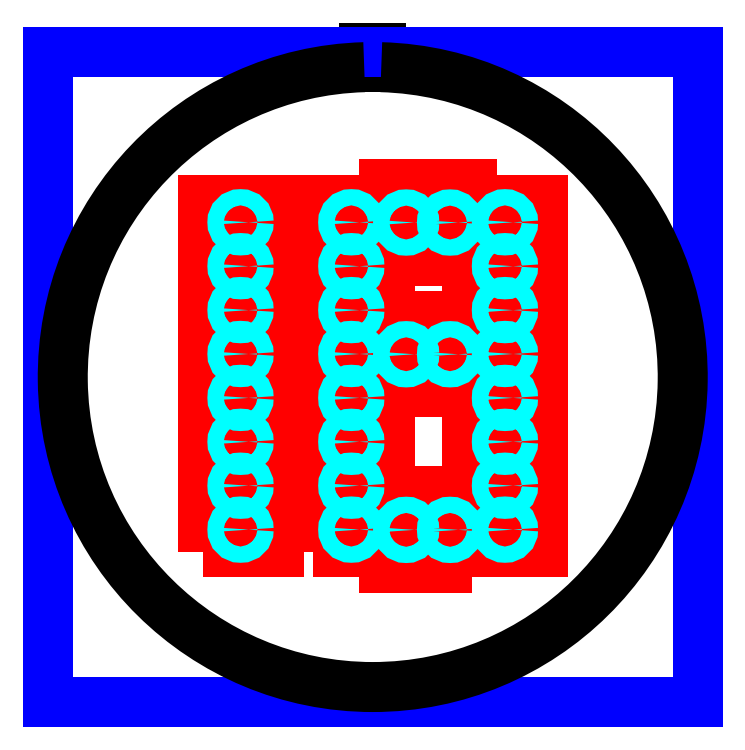
<metadata>
{"format":"dxf","ext":"dxf","renderer":"ezdxf+matplotlib","layout":"modelspace","background":"white","min_lineweight":24,"dpi":150}
</metadata>
<code>
0
SECTION
2
ENTITIES
0
LINE
8
0
10
-0.0525
20
1.905
11
-0.0525
21
2.025
0
LINE
8
0
10
0.0525
20
2.025
11
0.0525
21
1.905
0
LINE
8
0
10
-0.0525
20
2.025
11
0.0525
21
2.025
0
LWPOLYLINE
8
LEDs
90
    4
70
    1
43
0
10
-1.047
20
0.8167
10
-0.5765
20
0.8167
10
-0.5765
20
1.087
10
-1.047
20
1.087
0
LWPOLYLINE
8
LEDs
90
    4
70
    1
43
0
10
-0.9115
20
0.8532
10
-0.7145
20
0.8532
10
-0.7145
20
1.05
10
-0.9115
20
1.05
0
LWPOLYLINE
8
LEDs
90
    4
70
    1
43
0
10
-1.047
20
0.5467
10
-0.5765
20
0.5467
10
-0.5765
20
0.8167
10
-1.047
20
0.8167
0
LWPOLYLINE
8
LEDs
90
    4
70
    1
43
0
10
-0.9115
20
0.5832
10
-0.7145
20
0.5832
10
-0.7145
20
0.7802
10
-0.9115
20
0.7802
0
LWPOLYLINE
8
LEDs
90
    4
70
    1
43
0
10
-1.047
20
0.2767
10
-0.5765
20
0.2767
10
-0.5765
20
0.5467
10
-1.047
20
0.5467
0
LWPOLYLINE
8
LEDs
90
    4
70
    1
43
0
10
-0.9115
20
0.3132
10
-0.7145
20
0.3132
10
-0.7145
20
0.5102
10
-0.9115
20
0.5102
0
LWPOLYLINE
8
LEDs
90
    4
70
    1
43
0
10
-1.047
20
0.006731
10
-0.5765
20
0.006731
10
-0.5765
20
0.2767
10
-1.047
20
0.2767
0
LWPOLYLINE
8
LEDs
90
    4
70
    1
43
0
10
-0.9115
20
0.04323
10
-0.7145
20
0.04323
10
-0.7145
20
0.2402
10
-0.9115
20
0.2402
0
LWPOLYLINE
8
LEDs
90
    4
70
    1
43
0
10
-1.047
20
-0.2633
10
-0.5765
20
-0.2633
10
-0.5765
20
0.006731
10
-1.047
20
0.006731
0
LWPOLYLINE
8
LEDs
90
    4
70
    1
43
0
10
-0.9115
20
-0.2268
10
-0.7145
20
-0.2268
10
-0.7145
20
-0.02977
10
-0.9115
20
-0.02977
0
LWPOLYLINE
8
LEDs
90
    4
70
    1
43
0
10
-1.047
20
-0.5333
10
-0.5765
20
-0.5333
10
-0.5765
20
-0.2633
10
-1.047
20
-0.2633
0
LWPOLYLINE
8
LEDs
90
    4
70
    1
43
0
10
-0.9115
20
-0.4968
10
-0.7145
20
-0.4968
10
-0.7145
20
-0.2998
10
-0.9115
20
-0.2998
0
LWPOLYLINE
8
LEDs
90
    4
70
    1
43
0
10
-1.047
20
-0.8033
10
-0.5765
20
-0.8033
10
-0.5765
20
-0.5333
10
-1.047
20
-0.5333
0
LWPOLYLINE
8
LEDs
90
    4
70
    1
43
0
10
-0.9115
20
-0.7668
10
-0.7145
20
-0.7668
10
-0.7145
20
-0.5698
10
-0.9115
20
-0.5698
0
LWPOLYLINE
8
LEDs
90
    4
70
    1
43
0
10
-1.047
20
-1.073
10
-0.5765
20
-1.073
10
-0.5765
20
-0.8033
10
-1.047
20
-0.8033
0
LWPOLYLINE
8
LEDs
90
    4
70
    1
43
0
10
-0.9115
20
-1.037
10
-0.7145
20
-1.037
10
-0.7145
20
-0.8398
10
-0.9115
20
-0.8398
0
LWPOLYLINE
8
LEDs
90
    4
70
    1
43
0
10
-0.3653
20
0.8167
10
0.1047
20
0.8167
10
0.1047
20
1.087
10
-0.3653
20
1.087
0
LWPOLYLINE
8
LEDs
90
    4
70
    1
43
0
10
-0.2303
20
0.8532
10
-0.03328
20
0.8532
10
-0.03328
20
1.05
10
-0.2303
20
1.05
0
LWPOLYLINE
8
LEDs
90
    4
70
    1
43
0
10
-0.3653
20
0.5467
10
0.1047
20
0.5467
10
0.1047
20
0.8167
10
-0.3653
20
0.8167
0
LWPOLYLINE
8
LEDs
90
    4
70
    1
43
0
10
-0.2303
20
0.5832
10
-0.03328
20
0.5832
10
-0.03328
20
0.7802
10
-0.2303
20
0.7802
0
LWPOLYLINE
8
LEDs
90
    4
70
    1
43
0
10
-0.3653
20
0.2767
10
0.1047
20
0.2767
10
0.1047
20
0.5467
10
-0.3653
20
0.5467
0
LWPOLYLINE
8
LEDs
90
    4
70
    1
43
0
10
-0.2303
20
0.3132
10
-0.03328
20
0.3132
10
-0.03328
20
0.5102
10
-0.2303
20
0.5102
0
LWPOLYLINE
8
LEDs
90
    4
70
    1
43
0
10
-0.3653
20
0.006731
10
0.1047
20
0.006731
10
0.1047
20
0.2767
10
-0.3653
20
0.2767
0
LWPOLYLINE
8
LEDs
90
    4
70
    1
43
0
10
-0.2303
20
0.04323
10
-0.03328
20
0.04323
10
-0.03328
20
0.2402
10
-0.2303
20
0.2402
0
LWPOLYLINE
8
LEDs
90
    4
70
    1
43
0
10
-0.3653
20
-0.2633
10
0.1047
20
-0.2633
10
0.1047
20
0.006731
10
-0.3653
20
0.006731
0
LWPOLYLINE
8
LEDs
90
    4
70
    1
43
0
10
-0.2303
20
-0.2268
10
-0.03328
20
-0.2268
10
-0.03328
20
-0.02977
10
-0.2303
20
-0.02977
0
LWPOLYLINE
8
LEDs
90
    4
70
    1
43
0
10
-0.3653
20
-0.5333
10
0.1047
20
-0.5333
10
0.1047
20
-0.2633
10
-0.3653
20
-0.2633
0
LWPOLYLINE
8
LEDs
90
    4
70
    1
43
0
10
-0.2303
20
-0.4968
10
-0.03328
20
-0.4968
10
-0.03328
20
-0.2998
10
-0.2303
20
-0.2998
0
LWPOLYLINE
8
LEDs
90
    4
70
    1
43
0
10
-0.3653
20
-0.8033
10
0.1047
20
-0.8033
10
0.1047
20
-0.5333
10
-0.3653
20
-0.5333
0
LWPOLYLINE
8
LEDs
90
    4
70
    1
43
0
10
-0.2303
20
-0.7668
10
-0.03328
20
-0.7668
10
-0.03328
20
-0.5698
10
-0.2303
20
-0.5698
0
LWPOLYLINE
8
LEDs
90
    4
70
    1
43
0
10
-0.3653
20
-1.073
10
0.1047
20
-1.073
10
0.1047
20
-0.8033
10
-0.3653
20
-0.8033
0
LWPOLYLINE
8
LEDs
90
    4
70
    1
43
0
10
-0.2303
20
-1.037
10
-0.03328
20
-1.037
10
-0.03328
20
-0.8398
10
-0.2303
20
-0.8398
0
LWPOLYLINE
8
LEDs
90
    4
70
    1
43
0
10
0.5795
20
0.8167
10
1.05
20
0.8167
10
1.05
20
1.087
10
0.5795
20
1.087
0
LWPOLYLINE
8
LEDs
90
    4
70
    1
43
0
10
0.7145
20
0.8532
10
0.9115
20
0.8532
10
0.9115
20
1.05
10
0.7145
20
1.05
0
LWPOLYLINE
8
LEDs
90
    4
70
    1
43
0
10
0.5795
20
0.5467
10
1.05
20
0.5467
10
1.05
20
0.8167
10
0.5795
20
0.8167
0
LWPOLYLINE
8
LEDs
90
    4
70
    1
43
0
10
0.7145
20
0.5832
10
0.9115
20
0.5832
10
0.9115
20
0.7802
10
0.7145
20
0.7802
0
LWPOLYLINE
8
LEDs
90
    4
70
    1
43
0
10
0.5795
20
0.2767
10
1.05
20
0.2767
10
1.05
20
0.5467
10
0.5795
20
0.5467
0
LWPOLYLINE
8
LEDs
90
    4
70
    1
43
0
10
0.7145
20
0.3132
10
0.9115
20
0.3132
10
0.9115
20
0.5102
10
0.7145
20
0.5102
0
LWPOLYLINE
8
LEDs
90
    4
70
    1
43
0
10
0.5795
20
0.006731
10
1.05
20
0.006731
10
1.05
20
0.2767
10
0.5795
20
0.2767
0
LWPOLYLINE
8
LEDs
90
    4
70
    1
43
0
10
0.7145
20
0.04323
10
0.9115
20
0.04323
10
0.9115
20
0.2402
10
0.7145
20
0.2402
0
LWPOLYLINE
8
LEDs
90
    4
70
    1
43
0
10
0.5795
20
-0.2633
10
1.05
20
-0.2633
10
1.05
20
0.006731
10
0.5795
20
0.006731
0
LWPOLYLINE
8
LEDs
90
    4
70
    1
43
0
10
0.7145
20
-0.2268
10
0.9115
20
-0.2268
10
0.9115
20
-0.02977
10
0.7145
20
-0.02977
0
LWPOLYLINE
8
LEDs
90
    4
70
    1
43
0
10
0.5795
20
-0.5333
10
1.05
20
-0.5333
10
1.05
20
-0.2633
10
0.5795
20
-0.2633
0
LWPOLYLINE
8
LEDs
90
    4
70
    1
43
0
10
0.7145
20
-0.4968
10
0.9115
20
-0.4968
10
0.9115
20
-0.2998
10
0.7145
20
-0.2998
0
LWPOLYLINE
8
LEDs
90
    4
70
    1
43
0
10
0.5795
20
-0.8033
10
1.05
20
-0.8033
10
1.05
20
-0.5333
10
0.5795
20
-0.5333
0
LWPOLYLINE
8
LEDs
90
    4
70
    1
43
0
10
0.7145
20
-0.7668
10
0.9115
20
-0.7668
10
0.9115
20
-0.5698
10
0.7145
20
-0.5698
0
LWPOLYLINE
8
LEDs
90
    4
70
    1
43
0
10
0.5795
20
-1.073
10
1.05
20
-1.073
10
1.05
20
-0.8033
10
0.5795
20
-0.8033
0
LWPOLYLINE
8
LEDs
90
    4
70
    1
43
0
10
0.7145
20
-1.037
10
0.9115
20
-1.037
10
0.9115
20
-0.8398
10
0.7145
20
-0.8398
0
LWPOLYLINE
8
LEDs
90
    4
70
    1
43
0
10
0.3406
20
0.7167
10
0.3406
20
1.187
10
0.07063
20
1.187
10
0.07063
20
0.7167
0
LWPOLYLINE
8
LEDs
90
    4
70
    1
43
0
10
0.3041
20
0.8517
10
0.3041
20
1.049
10
0.1071
20
1.049
10
0.1071
20
0.8517
0
LWPOLYLINE
8
LEDs
90
    4
70
    1
43
0
10
0.6106
20
0.7167
10
0.6106
20
1.187
10
0.3406
20
1.187
10
0.3406
20
0.7167
0
LWPOLYLINE
8
LEDs
90
    4
70
    1
43
0
10
0.5741
20
0.8517
10
0.5741
20
1.049
10
0.3771
20
1.049
10
0.3771
20
0.8517
0
LWPOLYLINE
8
LEDs
90
    4
70
    1
43
0
10
0.3406
20
-0.09327
10
0.3406
20
0.3767
10
0.07063
20
0.3767
10
0.07063
20
-0.09327
0
LWPOLYLINE
8
LEDs
90
    4
70
    1
43
0
10
0.3041
20
0.04173
10
0.3041
20
0.2387
10
0.1071
20
0.2387
10
0.1071
20
0.04173
0
LWPOLYLINE
8
LEDs
90
    4
70
    1
43
0
10
0.6106
20
-0.09327
10
0.6106
20
0.3767
10
0.3406
20
0.3767
10
0.3406
20
-0.09327
0
LWPOLYLINE
8
LEDs
90
    4
70
    1
43
0
10
0.5741
20
0.04173
10
0.5741
20
0.2387
10
0.3771
20
0.2387
10
0.3771
20
0.04173
0
LWPOLYLINE
8
LEDs
90
    4
70
    1
43
0
10
0.3406
20
-1.173
10
0.3406
20
-0.7033
10
0.07063
20
-0.7033
10
0.07063
20
-1.173
0
LWPOLYLINE
8
LEDs
90
    4
70
    1
43
0
10
0.3041
20
-1.038
10
0.3041
20
-0.8413
10
0.1071
20
-0.8413
10
0.1071
20
-1.038
0
LWPOLYLINE
8
LEDs
90
    4
70
    1
43
0
10
0.6106
20
-1.173
10
0.6106
20
-0.7033
10
0.3406
20
-0.7033
10
0.3406
20
-1.173
0
LWPOLYLINE
8
LEDs
90
    4
70
    1
43
0
10
0.5741
20
-1.038
10
0.5741
20
-0.8413
10
0.3771
20
-0.8413
10
0.3771
20
-1.038
0
CIRCLE
8
Openings
10
-0.813
20
0.9517
40
0.04995
0
CIRCLE
8
Openings
10
-0.813
20
0.6817
40
0.04995
0
CIRCLE
8
Openings
10
-0.813
20
0.4117
40
0.04995
0
CIRCLE
8
Openings
10
-0.813
20
0.1417
40
0.04995
0
CIRCLE
8
Openings
10
-0.813
20
-0.1283
40
0.04995
0
CIRCLE
8
Openings
10
-0.813
20
-0.3983
40
0.04995
0
CIRCLE
8
Openings
10
-0.813
20
-0.6683
40
0.04995
0
CIRCLE
8
Openings
10
-0.813
20
-0.9383
40
0.04995
0
CIRCLE
8
Openings
10
0.2056
20
-0.9398
40
0.04995
0
CIRCLE
8
Openings
10
0.4756
20
-0.9398
40
0.04995
0
CIRCLE
8
Openings
10
0.2056
20
0.1402
40
0.04995
0
CIRCLE
8
Openings
10
0.4756
20
0.1402
40
0.04995
0
CIRCLE
8
Openings
10
0.2056
20
0.9502
40
0.04995
0
CIRCLE
8
Openings
10
0.4756
20
0.9502
40
0.04995
0
CIRCLE
8
Openings
10
-0.1318
20
0.9517
40
0.04995
0
CIRCLE
8
Openings
10
0.813
20
0.9517
40
0.04995
0
CIRCLE
8
Openings
10
-0.1318
20
0.6817
40
0.04995
0
CIRCLE
8
Openings
10
0.813
20
0.6817
40
0.04995
0
CIRCLE
8
Openings
10
-0.1318
20
0.4117
40
0.04995
0
CIRCLE
8
Openings
10
0.813
20
0.4117
40
0.04995
0
CIRCLE
8
Openings
10
-0.1318
20
0.1417
40
0.04995
0
CIRCLE
8
Openings
10
0.813
20
0.1417
40
0.04995
0
CIRCLE
8
Openings
10
-0.1318
20
-0.1283
40
0.04995
0
CIRCLE
8
Openings
10
0.813
20
-0.1283
40
0.04995
0
CIRCLE
8
Openings
10
-0.1318
20
-0.3983
40
0.04995
0
CIRCLE
8
Openings
10
0.813
20
-0.3983
40
0.04995
0
CIRCLE
8
Openings
10
-0.1318
20
-0.6683
40
0.04995
0
CIRCLE
8
Openings
10
0.813
20
-0.6683
40
0.04995
0
CIRCLE
8
Openings
10
-0.1318
20
-0.9383
40
0.04995
0
CIRCLE
8
Openings
10
0.813
20
-0.9383
40
0.04995
0
LINE
8
Scaling Helper
10
-2
20
2
11
-2
21
-2
0
LINE
8
Scaling Helper
10
-2
20
-2
11
2
21
-2
0
LINE
8
Scaling Helper
10
2
20
-2
11
2
21
2
0
LINE
8
Scaling Helper
10
2
20
2
11
-2
21
2
0
ARC
8
0
10
0
20
0
40
1.906
50
91.58
51
88.42
0
ENDSEC
0
EOF

</code>
